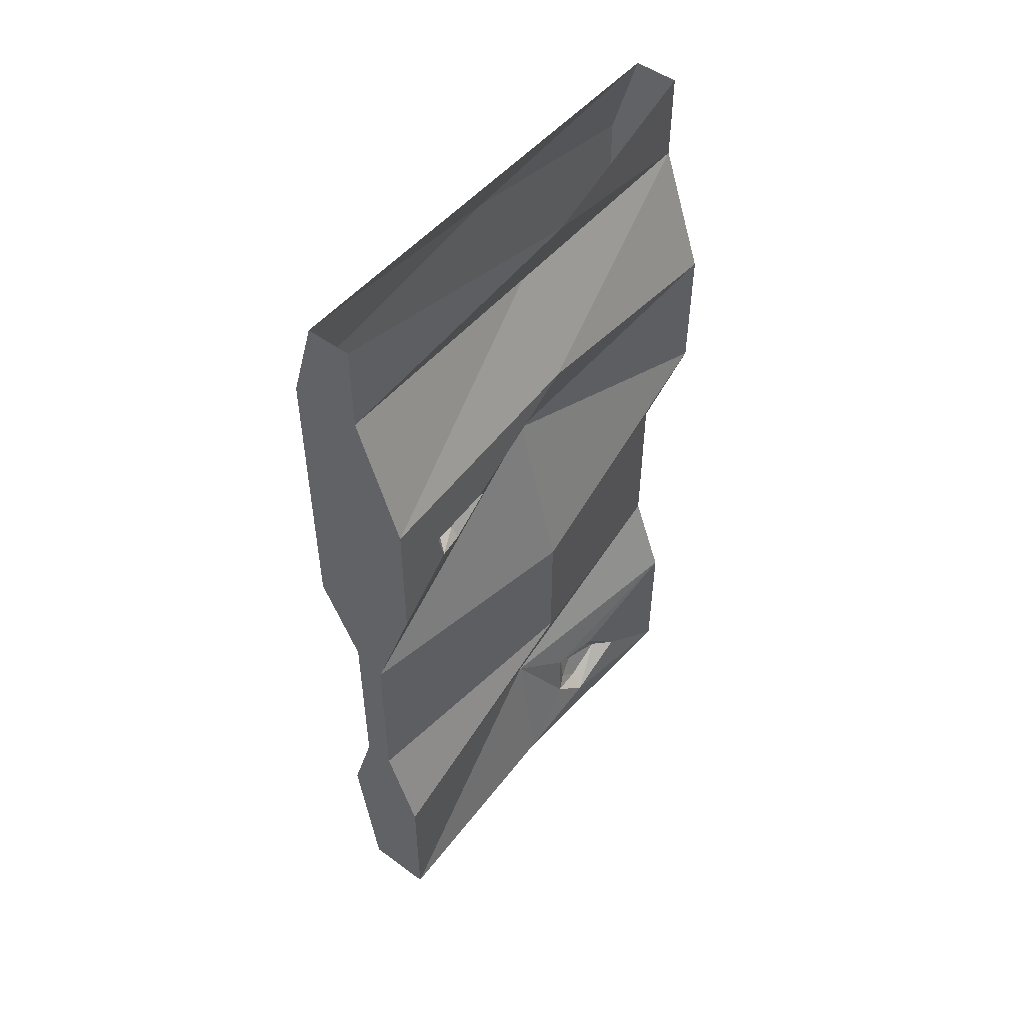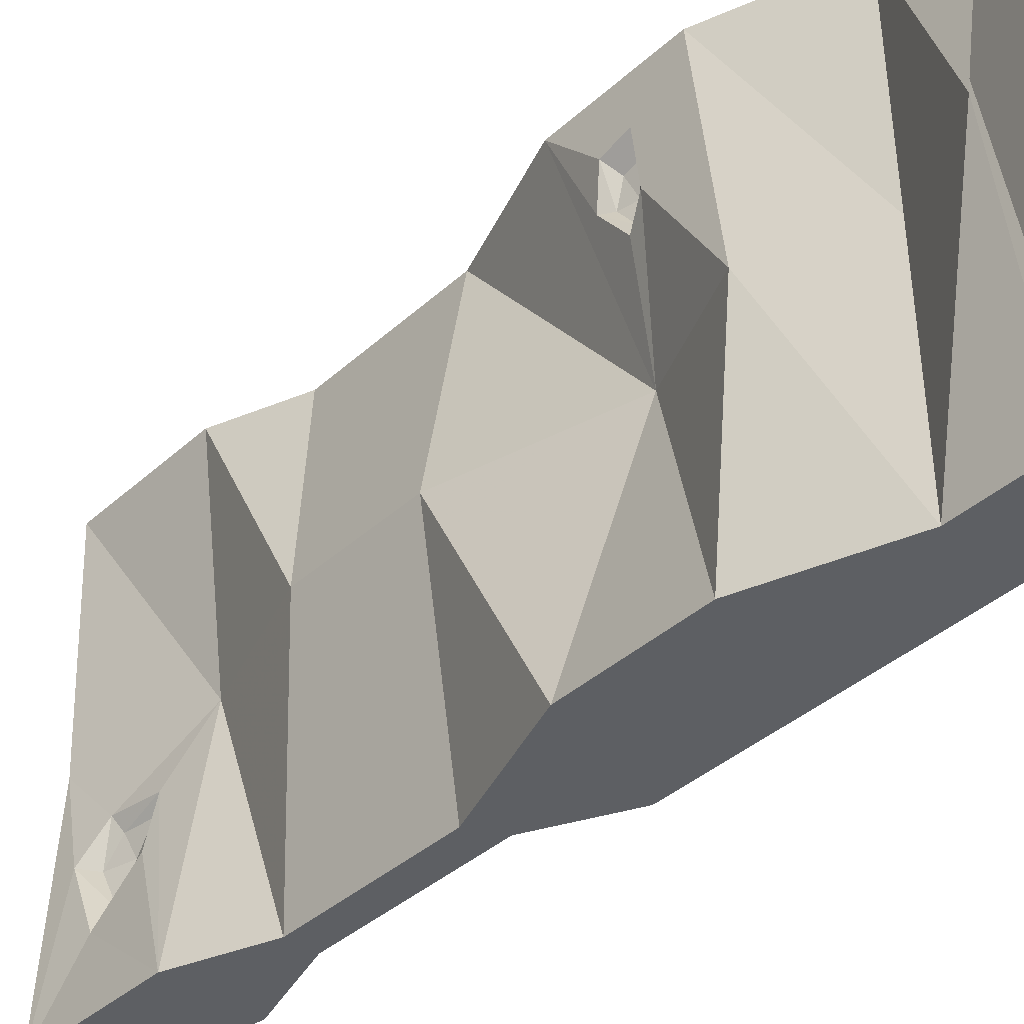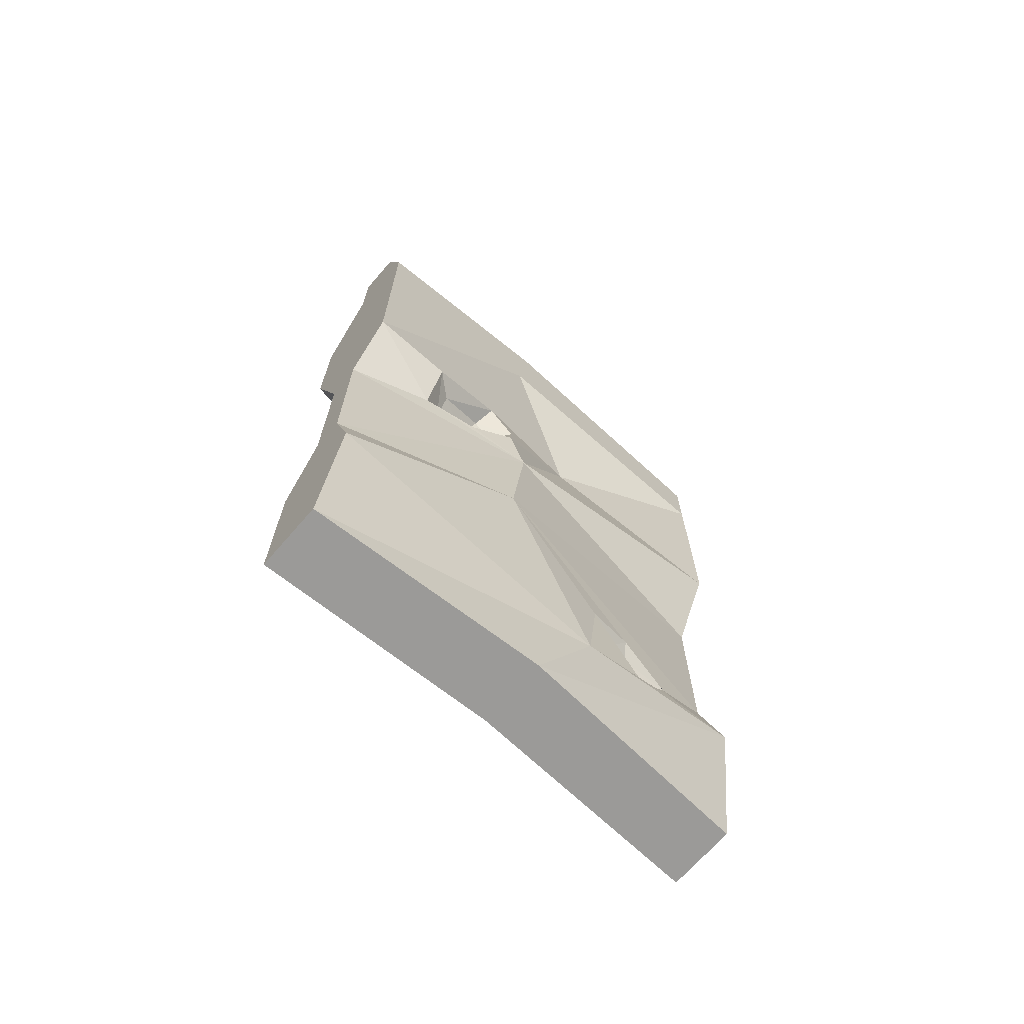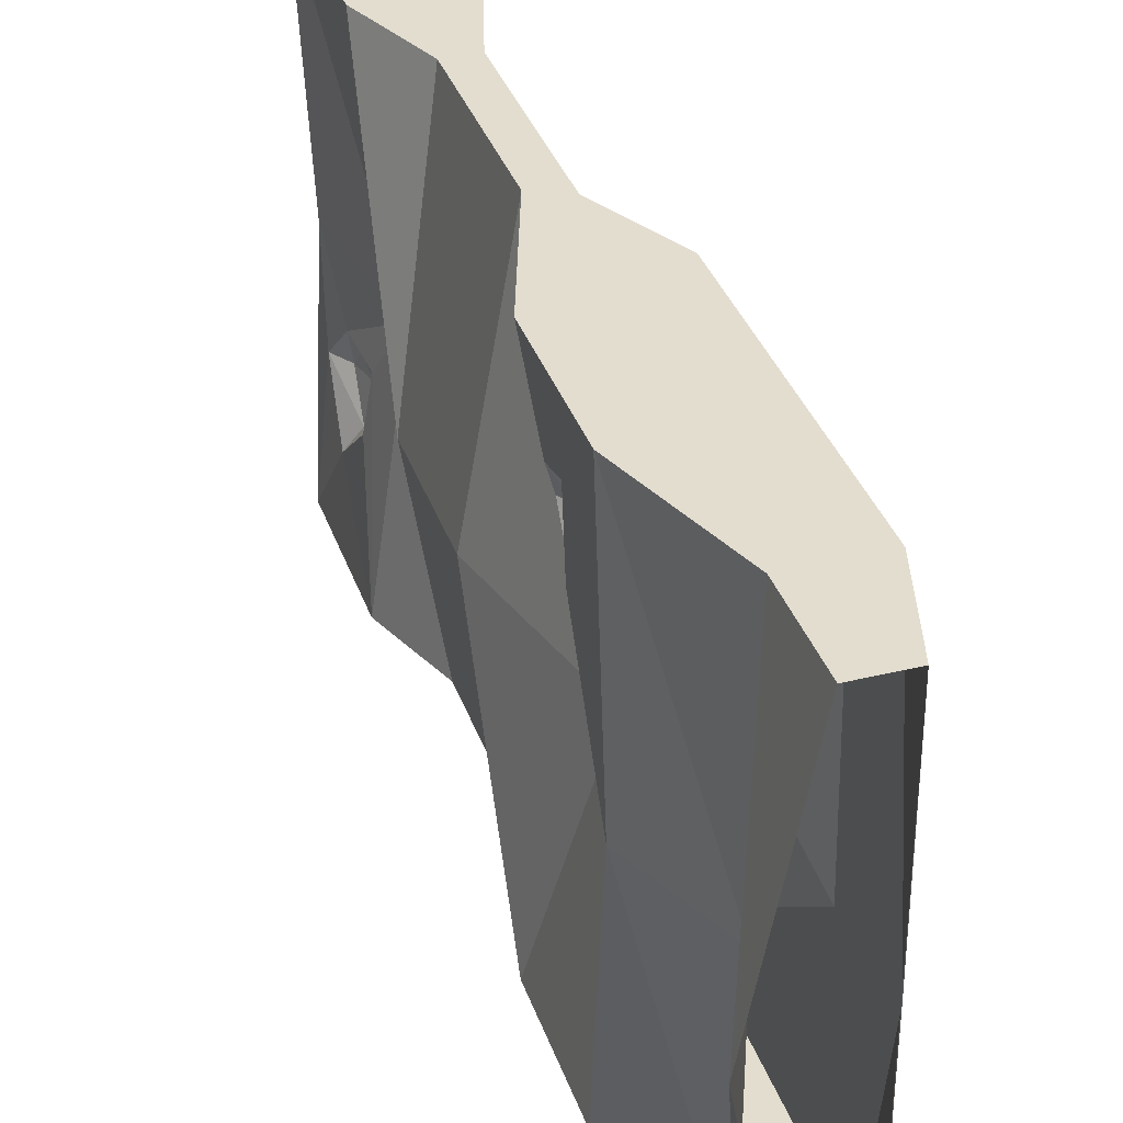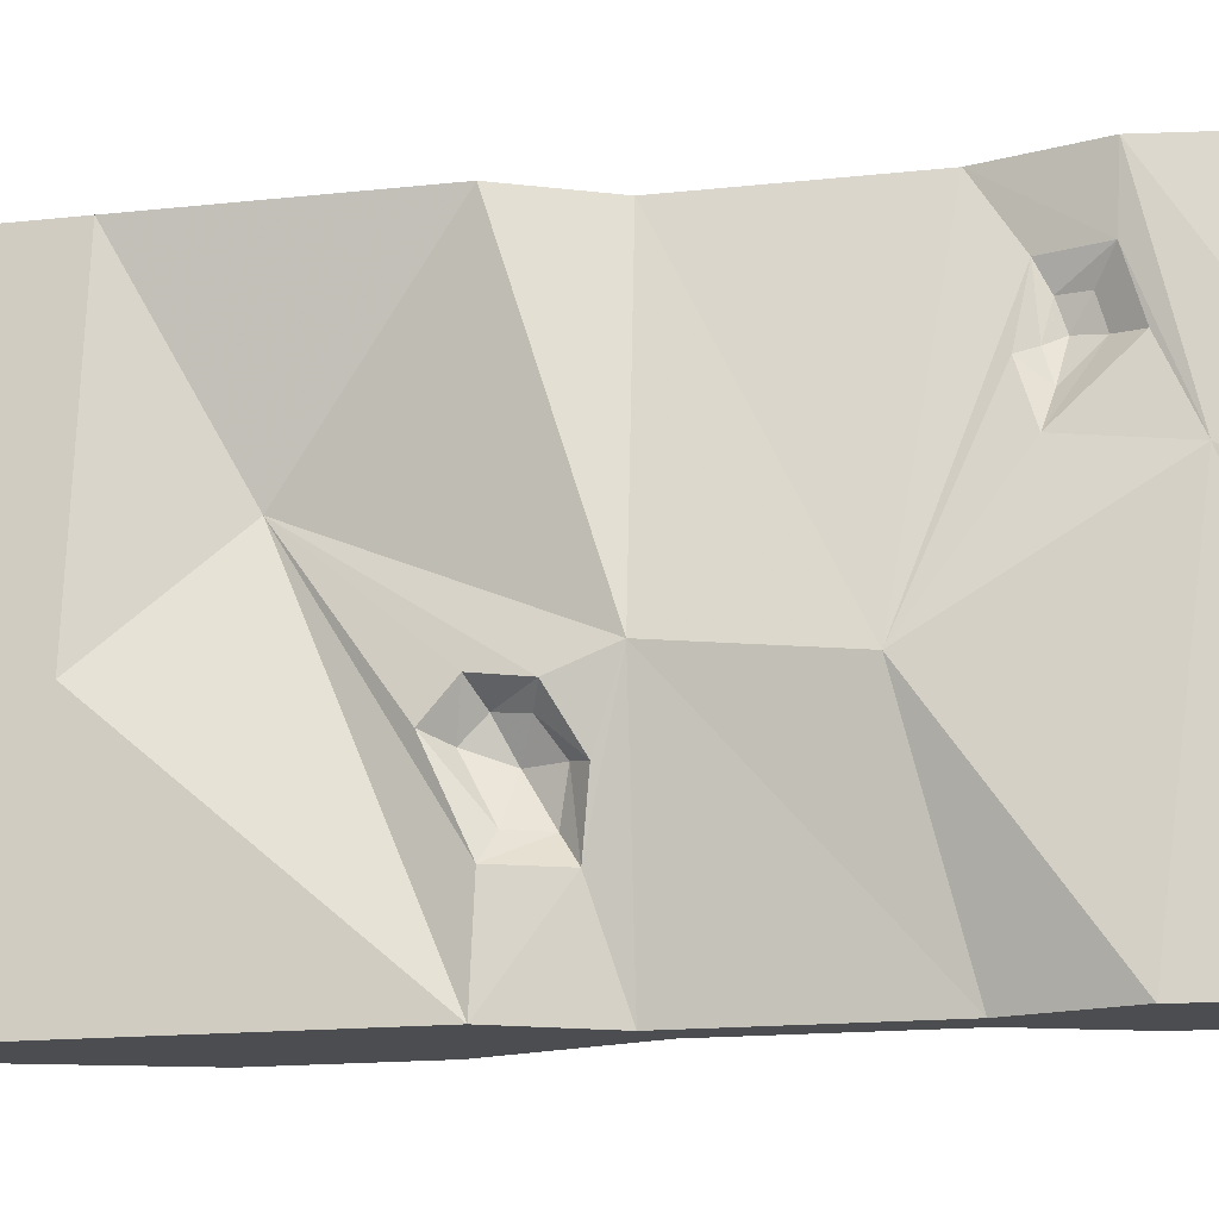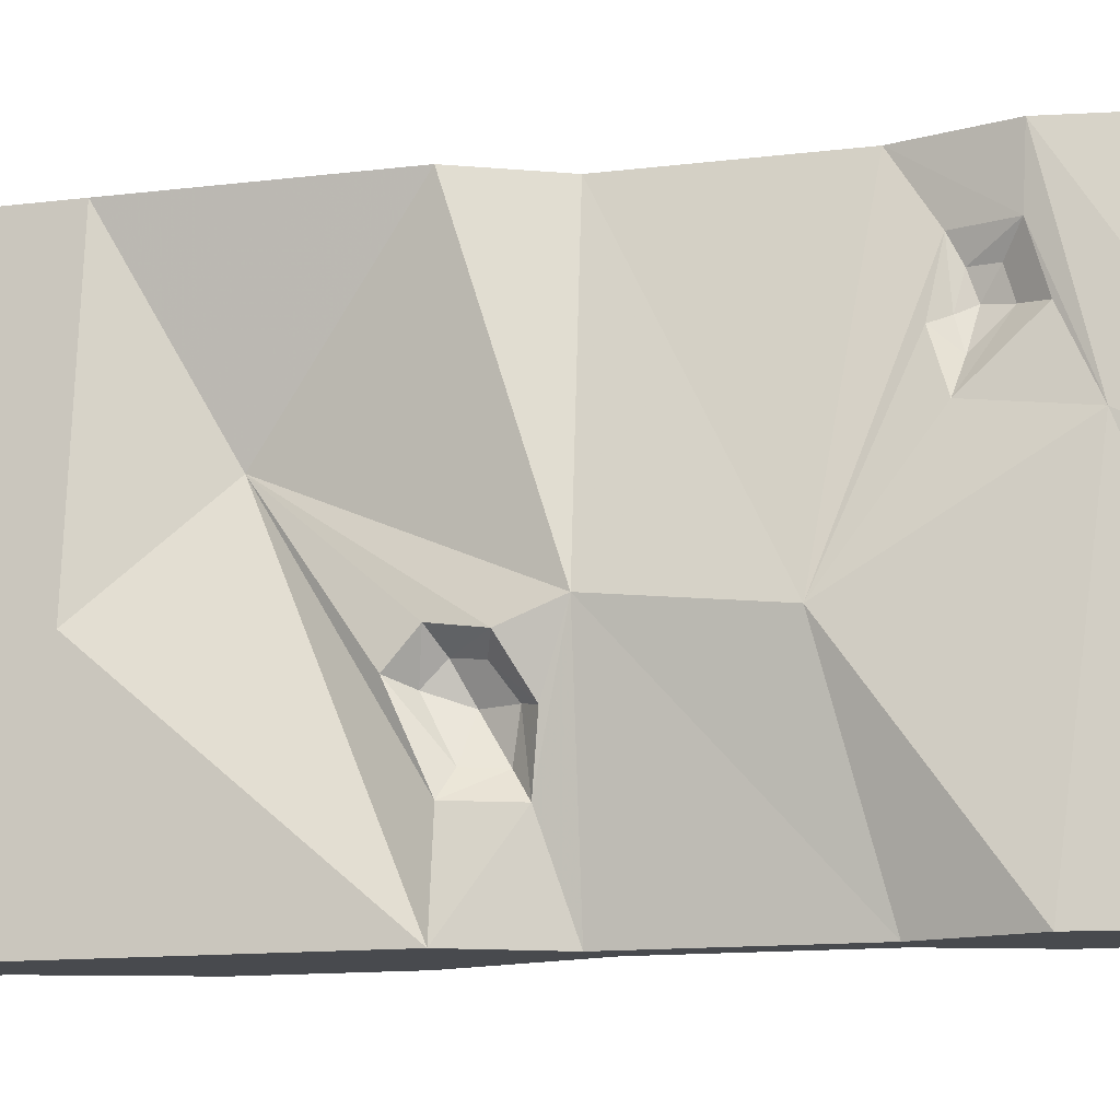
<metadata>
{"format":"obj","ext":"obj","renderer":"f3d","projection":"perspective","resolution":1024,"background":"white","views":[{"elev":50.6,"azim":38.6,"up":"+Y"},{"elev":-39.9,"azim":137.7,"up":"+Z"},{"elev":-69.3,"azim":-131.0,"up":"+Y"},{"elev":35.5,"azim":162.1,"up":"+Z"},{"elev":-16.0,"azim":-77.2,"up":"+Z"},{"elev":-13.2,"azim":-74.5,"up":"+Z"}]}
</metadata>
<code>
v -0.4922 -0.9844 -0.07031
v -0.4922 -0.8828 -0.1094
v -0.4688 -0.9375 -0.2031
v -0.4453 -0.9219 -0.3203
v -0.4062 -0.9766 -0.5
v -0.4062 -1.367 -0.5
v -0.4922 -1.273 -0.1016
v -0.4062 -0.9766 0.5
v -0.4922 -0.8047 0.5
v -0.4062 -0.5234 0.1328
v -0.4766 -0.7891 -0.09375
v -0.4375 -0.8125 -0.1328
v -0.4531 -0.8672 -0.1406
v -0.4375 -0.9062 -0.1953
v -0.4219 -0.8906 -0.2734
v -0.4922 -0.8125 -0.3203
v -0.4922 -0.8047 -0.5
v -0.25 -0.7344 -0.5
v -0.3438 -1.008 -0.5
v -0.3438 -1.367 -0.5
v -0.2734 -1.555 -0.5
v -0.4609 -1.555 -0.5
v -0.4609 -1.641 0.125
v -0.4609 -1.453 0.1484
v -0.4453 -1.422 0.25
v -0.4219 -1.445 0.375
v -0.4062 -1.367 0.5
v -0.3438 -1.367 0.5
v -0.3438 -1.008 0.5
v -0.25 -0.7344 0.5
v -0.4922 -0.3281 0.5
v -0.4922 -0.3047 -0.07812
v -0.4766 -0.7344 -0.1562
v -0.4375 -0.7734 -0.1719
v -0.4141 -0.8438 -0.1953
v -0.4531 -0.8281 -0.2734
v -0.4141 -1.875 0.5
v -0.4453 -1.875 0
v -0.2969 -1.875 0
v -0.2734 -1.875 0.5
v -0.2734 -1.555 0.5
v -0.4609 -1.555 0.5
v -0.4141 -1.875 -0.5
v -0.2734 -1.875 -0.5
v -0.2891 -1.82 -0.1953
v -0.3047 -1.758 -0.125
v -0.3438 -1.555 0
v -0.25 -1.273 0
v -0.4531 -1.547 0.375
v -0.4531 -1.578 0.2656
v -0.4219 -1.531 0.2734
v -0.4297 -1.469 0.2109
v -0.4219 -1.453 0.2656
v -0.4141 -1.469 0.3281
v -0.25 0 0
v -0.3438 0 0.5
v -0.3438 -0.1875 0.5
v -0.3438 -0.1875 0
v -0.3438 -0.1875 -0.5
v -0.3438 0 -0.5
v -0.4922 -0.1875 -0.5
v -0.4375 0 -0.5
v -0.4922 -0.1094 -0.05469
v -0.4375 0 0
v -0.4375 0 0.5
v -0.4922 -0.1875 0.5
v -0.25 -0.4531 0.5
v -0.25 -0.3984 0
v -0.25 -0.625 0.375
v -0.25 -0.5625 0.3906
v -0.25 -0.5469 0.2578
v -0.3438 -0.625 0
v -0.25 -0.4531 -0.5
v -0.4922 -0.3281 -0.5
v -0.25 -0.9922 0
v -0.2734 -0.6562 0.3047
v -0.2891 -0.6328 0.3047
v -0.2812 -0.6094 0.3516
v -0.2812 -0.5781 0.3594
v -0.2812 -0.5625 0.2734
v -0.2734 -0.5938 0.2188
v -0.2891 -0.5938 0.25
v -0.2969 -0.5938 0.3047
v -0.2891 -1.758 -0.3359
v -0.3203 -1.742 -0.2891
v -0.3203 -1.789 -0.2031
v -0.3203 -1.742 -0.1562
v -0.3125 -1.648 -0.1328
v -0.2969 -1.656 -0.2422
v -0.3203 -1.68 -0.2266
v -0.3359 -1.727 -0.2031
v -0.3281 -1.68 -0.1562
v -0.4219 -1.516 0.3281
v -0.4062 -1.484 0.2812
f 1 2 3
f 1 3 4
f 1 4 5
f 1 8 9
f 1 9 10
f 1 10 2
f 2 10 11
f 4 16 17
f 4 17 5
f 5 17 18
f 5 18 19
f 8 29 9
f 9 29 30
f 10 17 16
f 10 16 33
f 10 33 11
f 29 75 72
f 29 72 30
f 75 19 18
f 75 18 72
f 1 5 6
f 1 6 7
f 1 7 8
f 5 19 6
f 6 19 20
f 7 27 8
f 8 27 28
f 8 28 29
f 28 48 75
f 28 75 29
f 48 20 19
f 48 19 75
f 2 11 12
f 2 12 13
f 2 13 3
f 3 13 14
f 3 14 4
f 4 14 15
f 4 15 16
f 11 33 34
f 11 34 12
f 15 36 16
f 16 36 33
f 33 36 34
f 69 76 77
f 69 77 78
f 69 78 70
f 70 78 79
f 70 79 71
f 71 79 80
f 71 80 81
f 76 81 82
f 76 82 77
f 80 82 81
f 6 20 21
f 6 21 22
f 6 22 7
f 7 22 23
f 7 23 24
f 7 24 25
f 7 25 26
f 7 26 27
f 41 47 48
f 41 48 28
f 41 28 42
f 42 28 27
f 42 27 49
f 42 49 23
f 23 49 50
f 23 50 24
f 26 49 27
f 47 21 20
f 47 20 48
f 9 30 31
f 9 31 10
f 10 31 32
f 10 32 17
f 67 31 30
f 67 30 69
f 67 69 70
f 67 70 68
f 68 70 71
f 68 71 72
f 68 72 73
f 72 18 73
f 73 18 17
f 73 17 74
f 30 72 76
f 30 76 69
f 71 81 72
f 72 81 76
f 32 74 17
f 12 34 35
f 12 35 13
f 13 35 14
f 14 35 15
f 15 35 36
f 34 36 35
f 55 56 57
f 55 57 58
f 55 58 59
f 55 59 60
f 60 59 61
f 60 61 62
f 62 61 63
f 62 63 64
f 64 63 65
f 65 63 66
f 65 66 57
f 65 57 56
f 77 82 83
f 77 83 78
f 78 83 79
f 79 83 80
f 80 83 82
f 85 90 91
f 85 91 86
f 86 91 87
f 87 91 92
f 90 92 91
f 51 93 94
f 51 94 52
f 52 94 53
f 53 94 54
f 54 94 93
f 37 38 39
f 37 39 40
f 37 40 41
f 37 41 42
f 37 42 38
f 38 42 23
f 38 23 43
f 38 43 44
f 38 44 39
f 39 44 45
f 39 45 46
f 39 46 47
f 39 47 40
f 40 47 41
f 23 22 43
f 43 22 44
f 44 22 21
f 44 21 84
f 44 84 45
f 46 88 47
f 47 88 21
f 21 88 89
f 21 89 84
f 24 50 51
f 24 51 52
f 24 52 25
f 25 52 53
f 25 53 26
f 26 53 54
f 26 54 49
f 45 84 85
f 45 85 86
f 45 86 46
f 46 86 87
f 46 87 88
f 84 89 90
f 84 90 85
f 87 92 88
f 88 92 89
f 89 92 90
f 49 54 93
f 49 93 50
f 50 93 51
f 67 68 58
f 67 58 57
f 67 57 66
f 67 66 31
f 68 73 59
f 68 59 58
f 73 74 59
f 59 74 61
f 61 74 63
f 63 74 32
f 63 32 66
f 66 32 31

</code>
